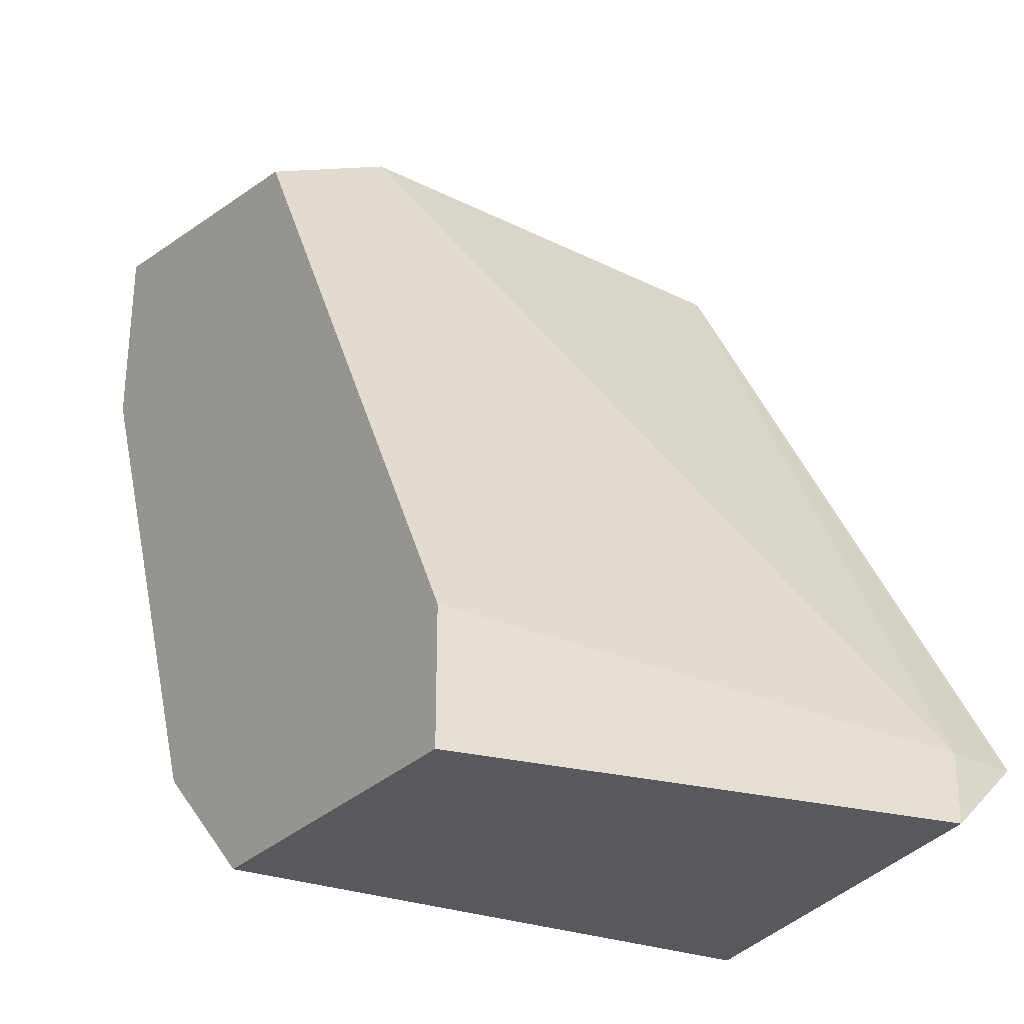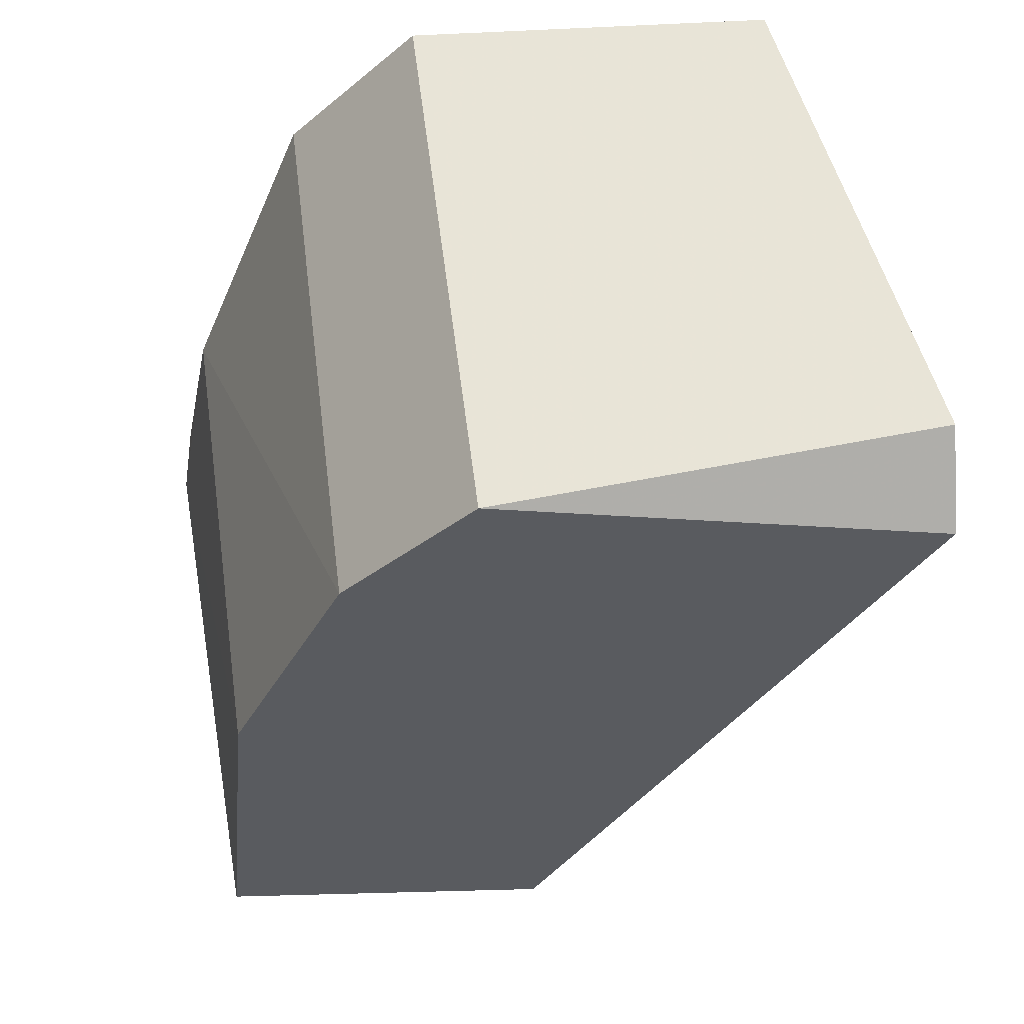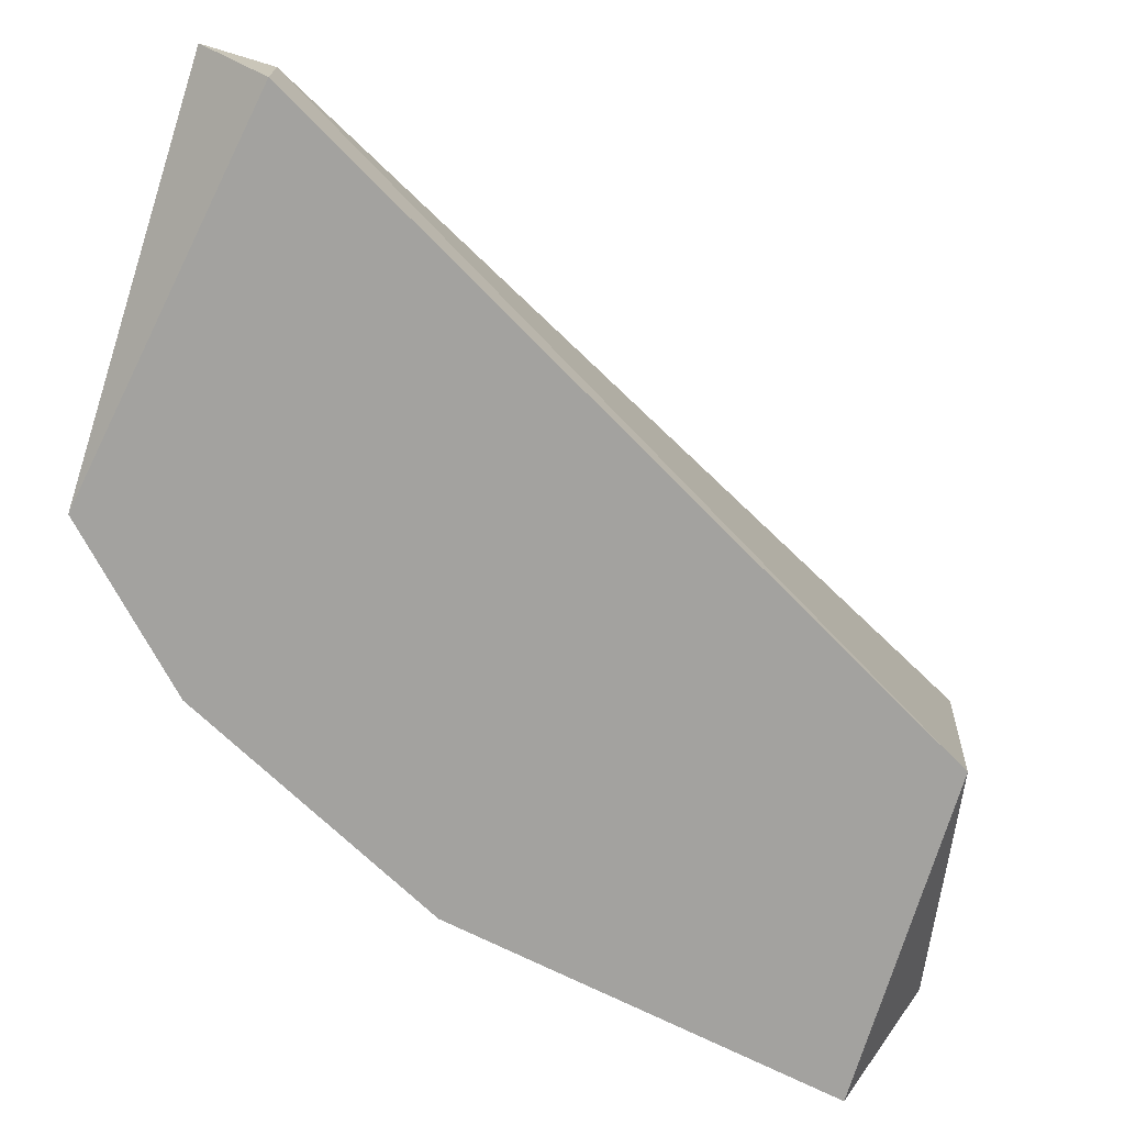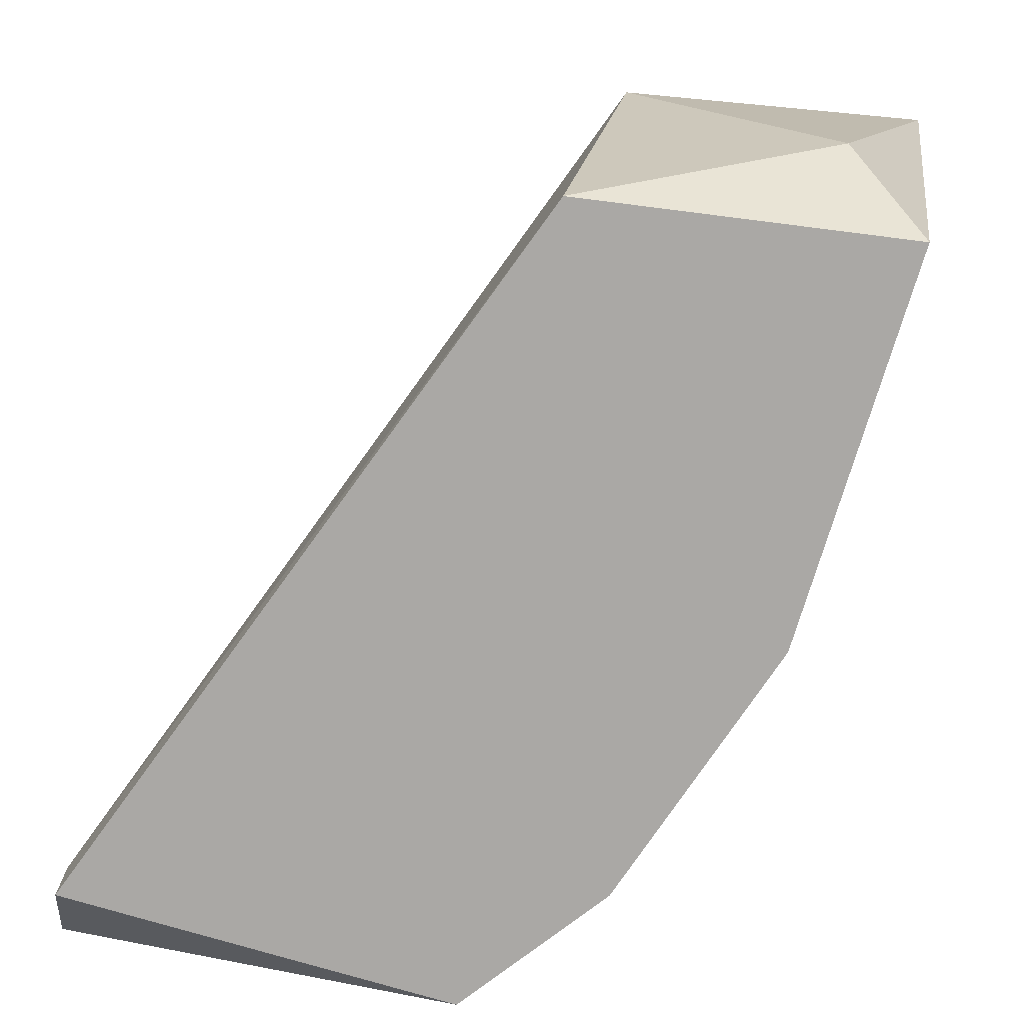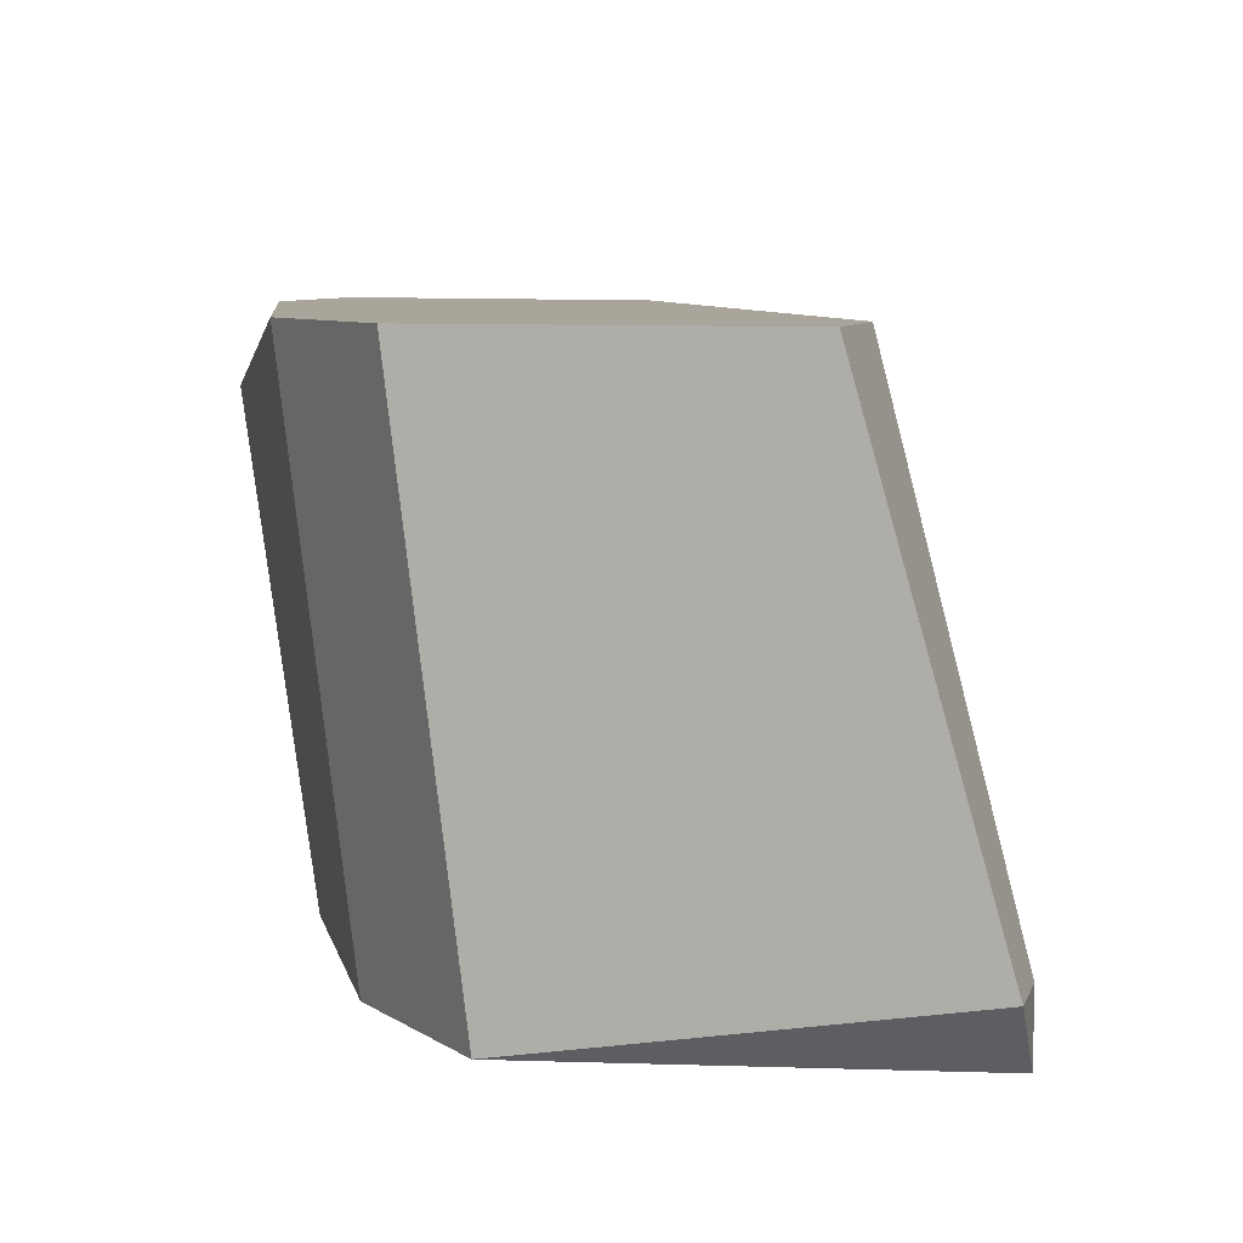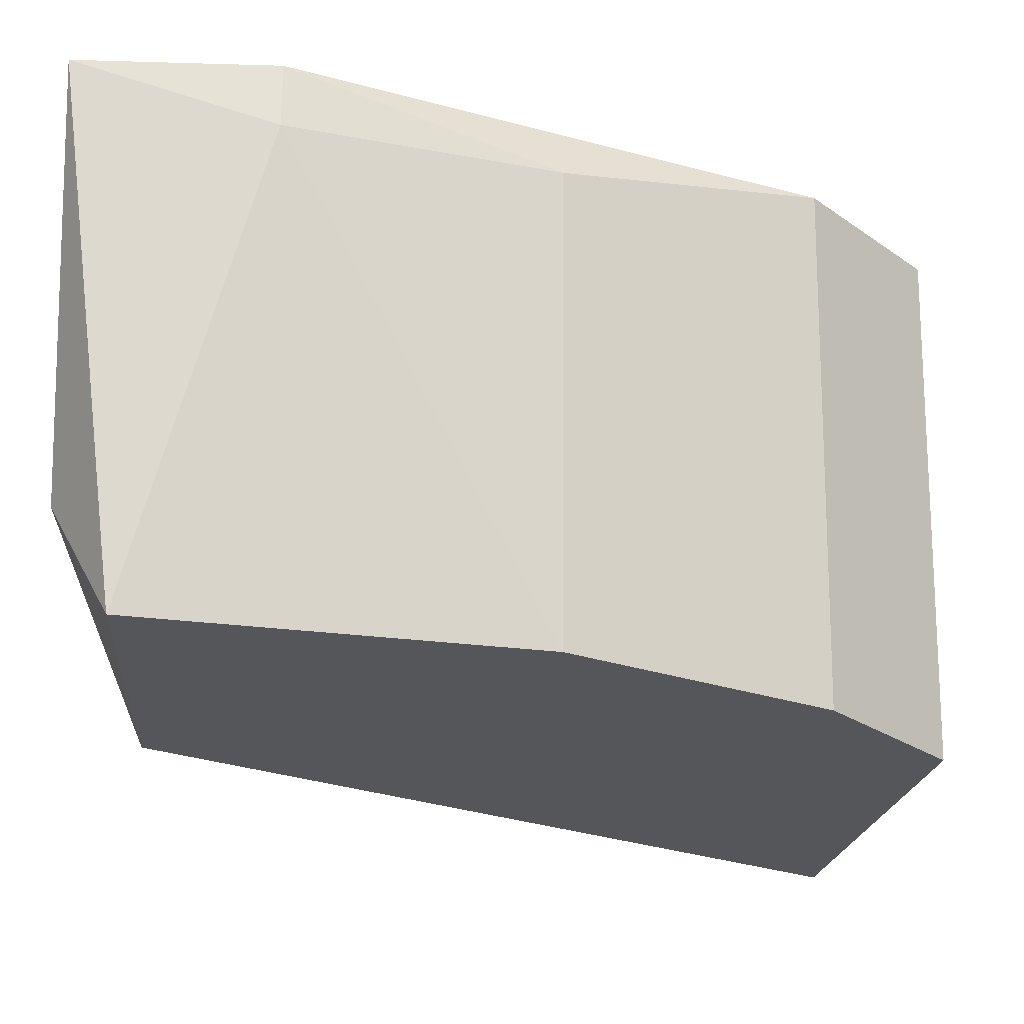
<metadata>
{"format":"obj","ext":"obj","renderer":"f3d","projection":"perspective","resolution":1024,"background":"white","views":[{"elev":-29.5,"azim":54.6,"up":"+Y"},{"elev":-32.0,"azim":3.7,"up":"+Z"},{"elev":-72.6,"azim":73.1,"up":"+Z"},{"elev":-75.2,"azim":172.8,"up":"+Z"},{"elev":7.5,"azim":14.6,"up":"+Z"},{"elev":-25.7,"azim":-92.7,"up":"+Z"}]}
</metadata>
<code>
v -0.02384 0.003464 -0.000846
v -0.02384 -0.004223 -0.003043
v -0.01505 -0.008618 0.005745
v -0.01505 -0.01082 0.005745
v -0.02493 -0.004223 0.004647
v -0.02493 0.002364 -0.003043
v -0.01944 0.002364 -0.003043
v -0.01944 -0.01082 -0.003043
v -0.02054 0.003464 0.003548
v -0.02054 0.002364 0.005745
v -0.02054 -0.01082 0.005745
v -0.02164 -0.008618 -0.003043
v -0.01285 -0.009717 -0.003043
v -0.01285 -0.009717 -0.001944
v -0.01285 -0.01082 -0.001944
v -0.02274 -0.008618 0.005745
v -0.02603 0.003464 0.005745
v -0.02603 0.000167 0.005745
v -0.02603 0.000167 0.004647
f 13 7 14
f 18 11 3
f 12 6 7
f 19 18 17
f 6 19 17
f 18 3 17
f 12 7 13
f 15 11 8
f 11 12 8
f 13 15 8
f 12 13 8
f 18 19 5
f 3 9 10
f 9 17 10
f 17 3 10
f 11 15 4
f 15 3 4
f 3 11 4
f 19 6 2
f 6 12 2
f 5 19 2
f 12 5 2
f 9 7 1
f 7 6 1
f 17 9 1
f 6 17 1
f 11 18 16
f 12 11 16
f 18 5 16
f 5 12 16
f 9 3 14
f 3 15 14
f 7 9 14
f 15 13 14

</code>
